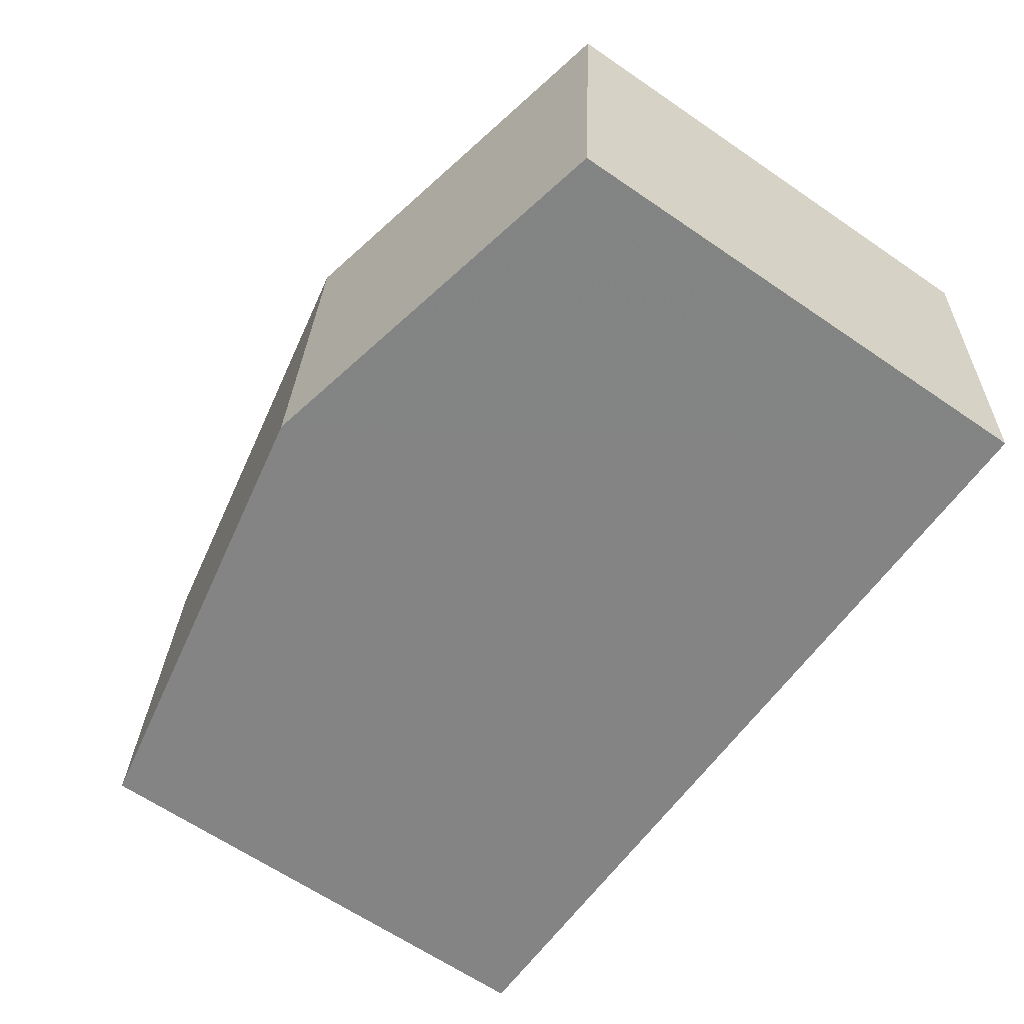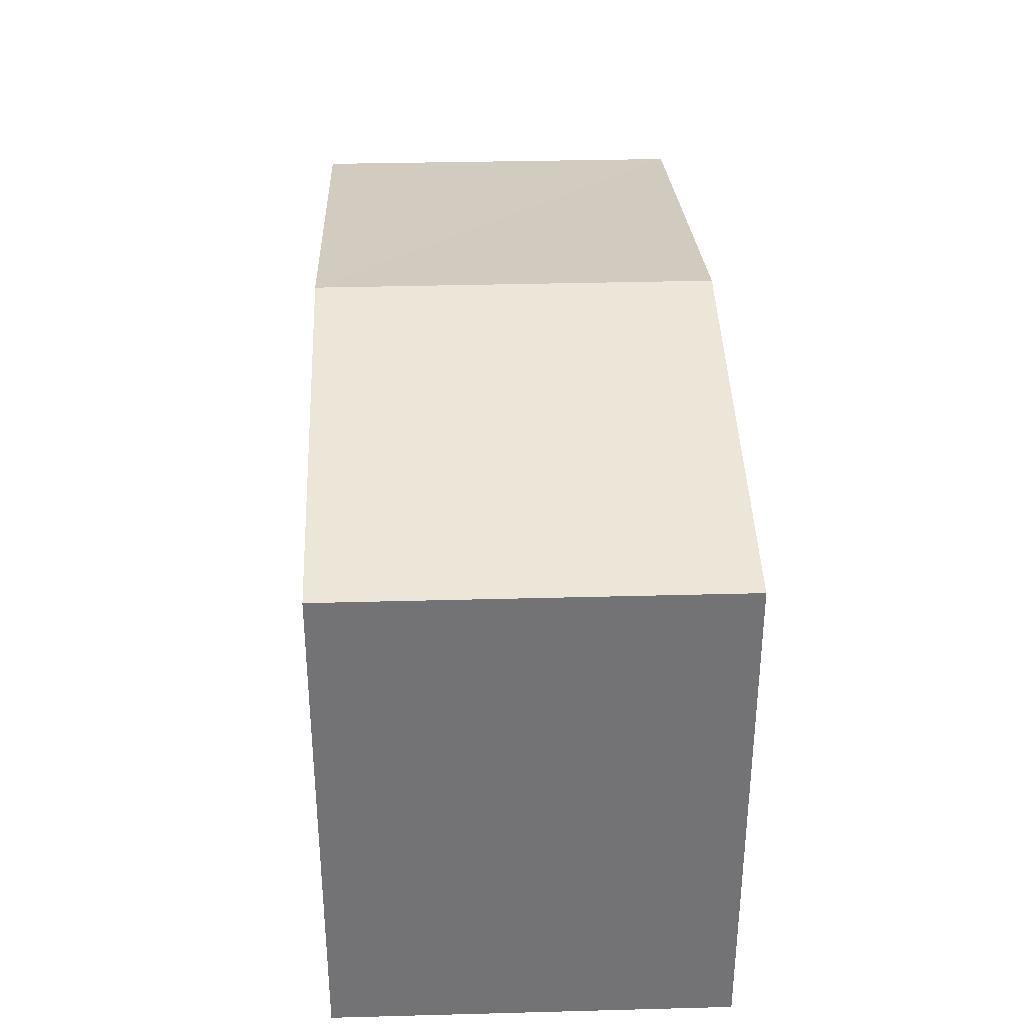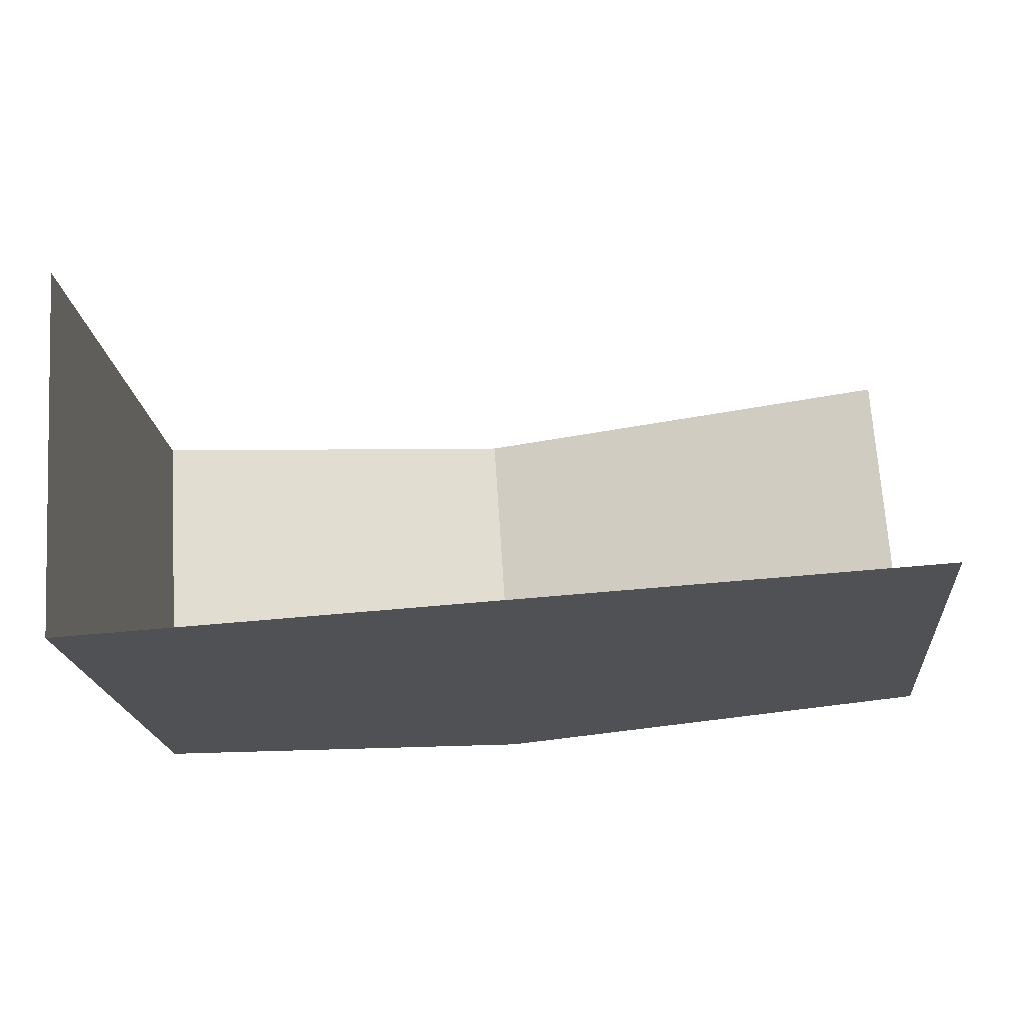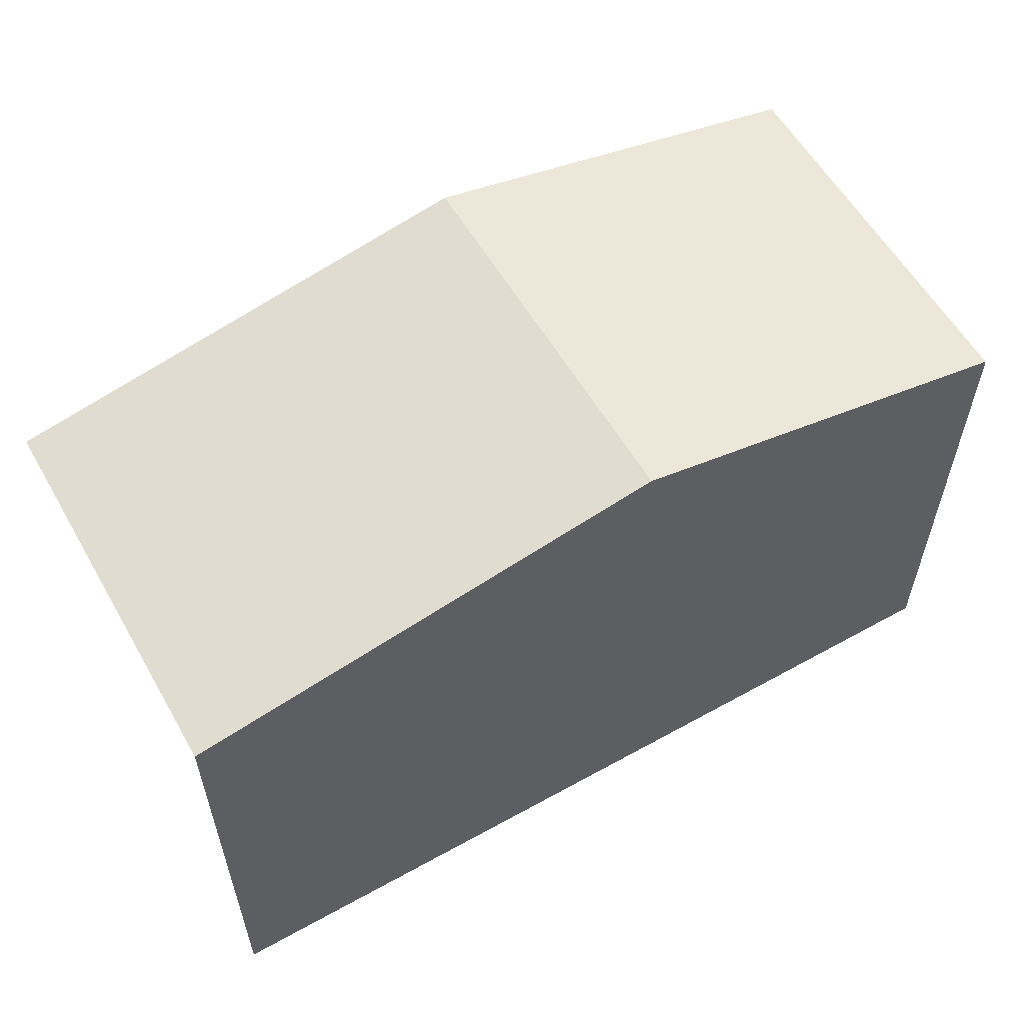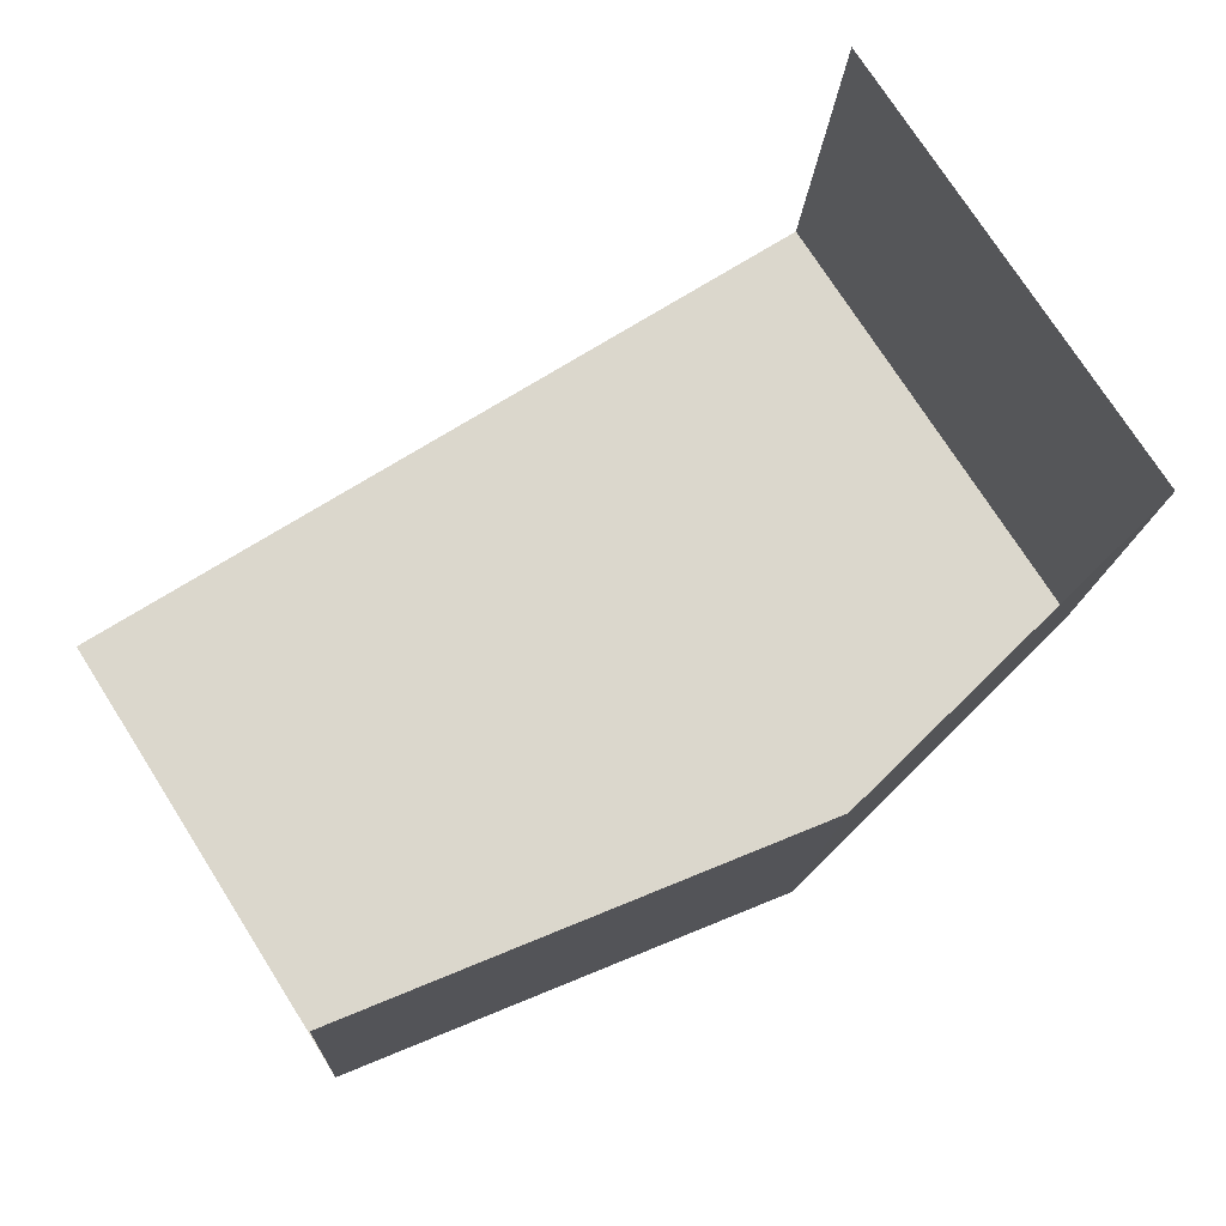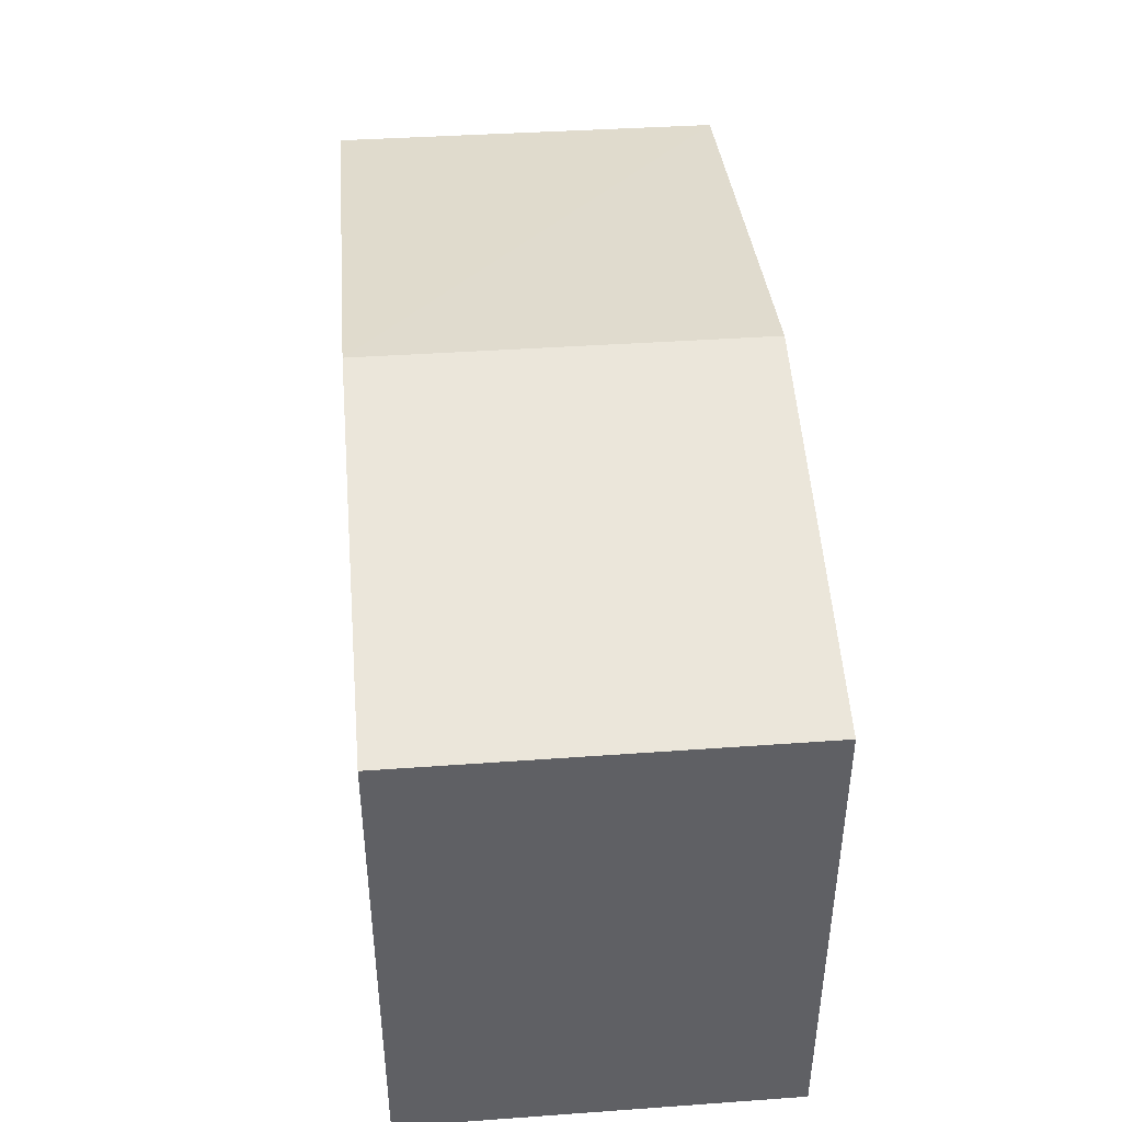
<metadata>
{"format":"obj","ext":"obj","renderer":"f3d","projection":"perspective","resolution":1024,"background":"white","views":[{"elev":-64.3,"azim":55.3,"up":"+Y"},{"elev":34.1,"azim":84.2,"up":"+Z"},{"elev":-19.6,"azim":-174.9,"up":"+Y"},{"elev":57.9,"azim":-33.3,"up":"+Z"},{"elev":75.7,"azim":-32.6,"up":"+Y"},{"elev":43.9,"azim":81.8,"up":"+Z"}]}
</metadata>
<code>
v -3.723e+05 -1.053e+05 24.58
v -3.723e+05 -1.053e+05 24.58
v -3.723e+05 -1.053e+05 24.58
v -3.723e+05 -1.053e+05 24.58
v -3.723e+05 -1.053e+05 30.31
v -3.723e+05 -1.053e+05 30.31
v -3.723e+05 -1.053e+05 31.3
v -3.723e+05 -1.053e+05 31.3
v -3.723e+05 -1.053e+05 30.31
v -3.723e+05 -1.053e+05 30.31
f 1 2 3
f 4 1 3
f 9 3 2
f 10 9 2
f 6 4 7
f 4 3 7
f 3 9 7
f 5 6 7
f 8 5 7
f 9 10 8
f 7 9 8
f 5 1 4
f 6 5 4
f 10 2 8
f 2 1 8
f 1 5 8

</code>
